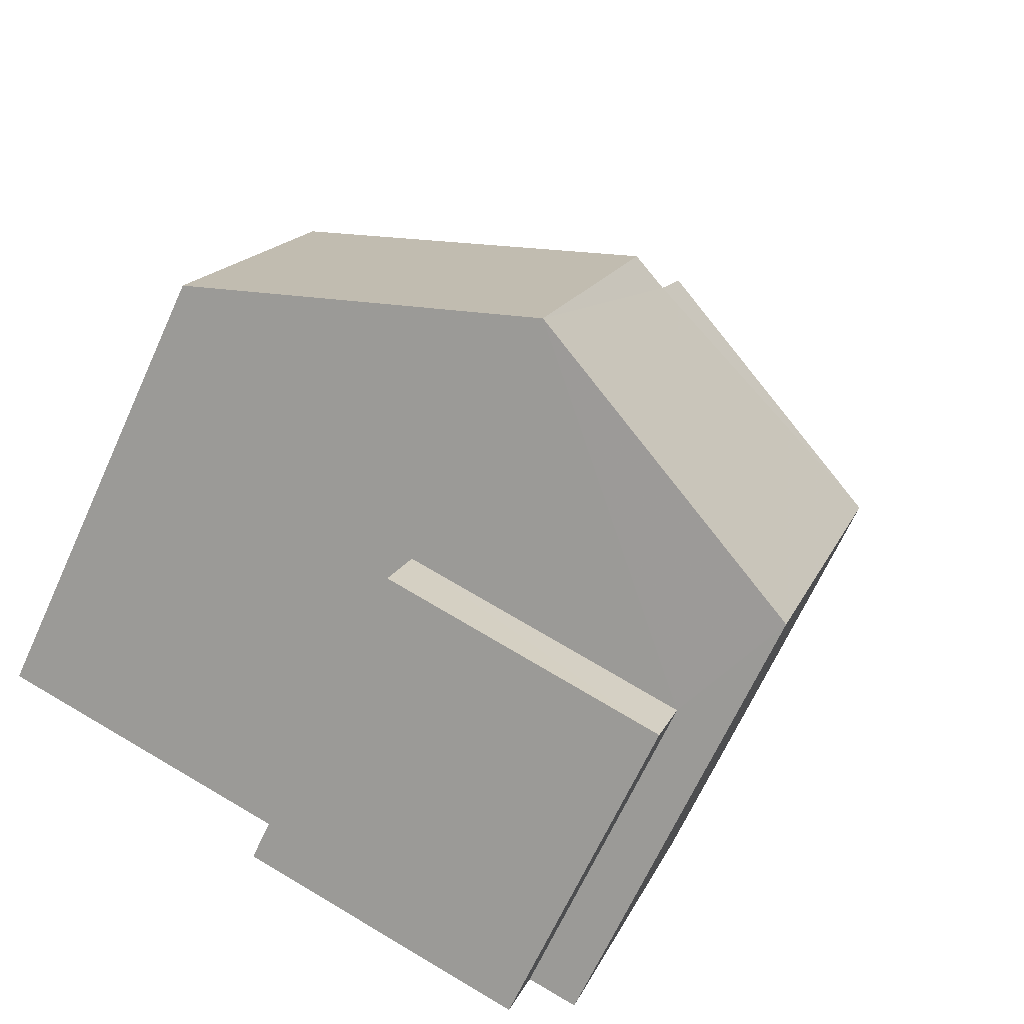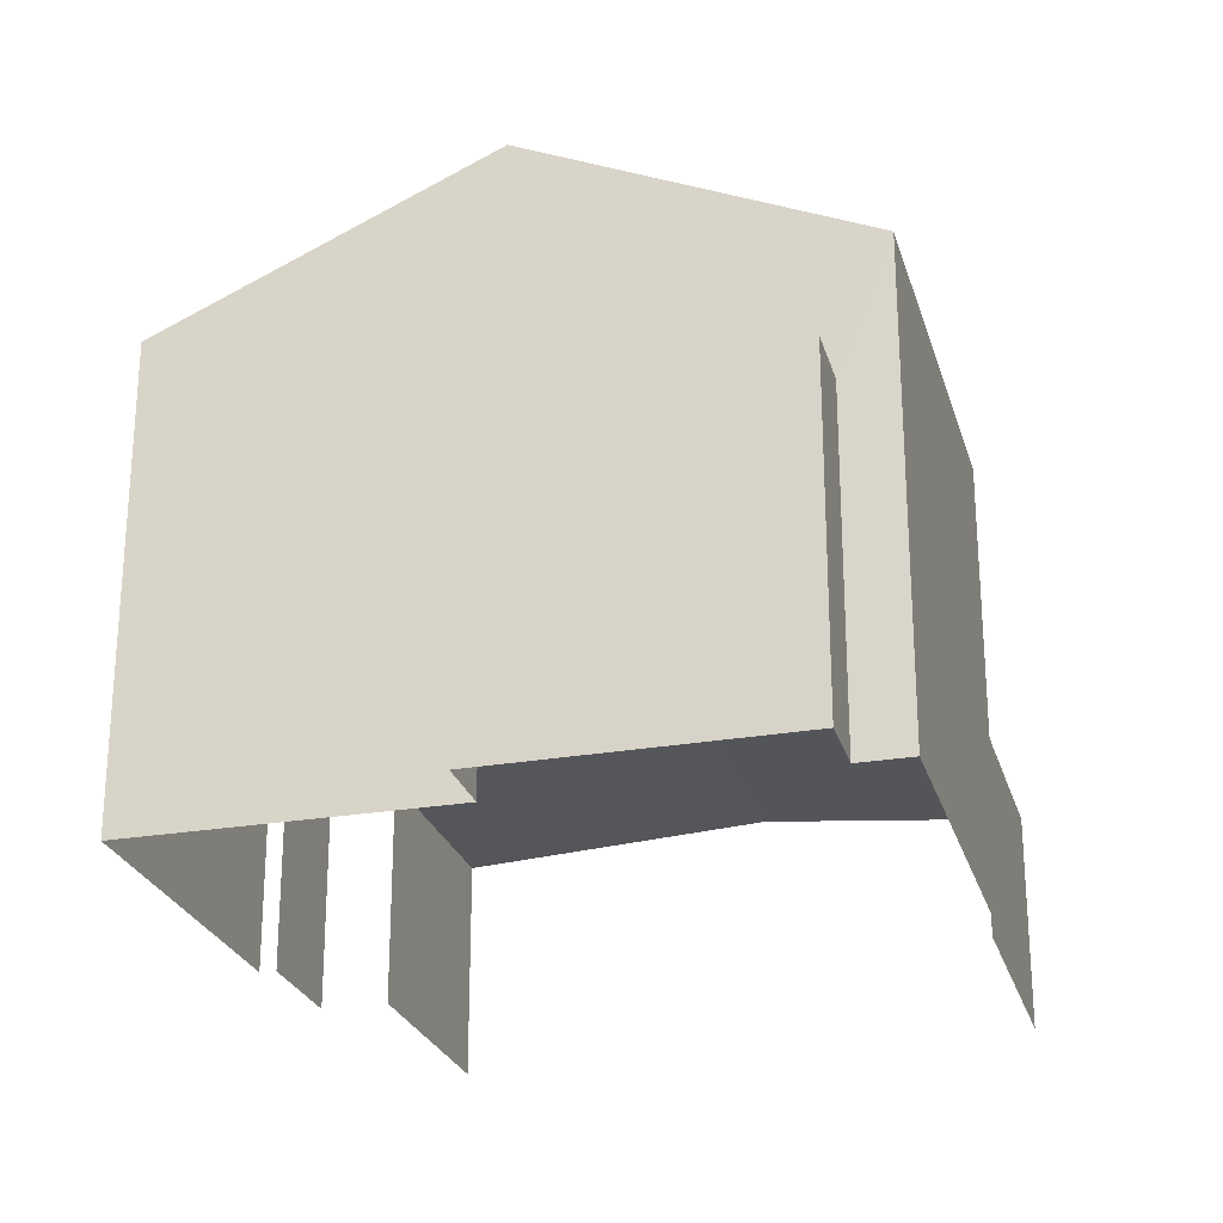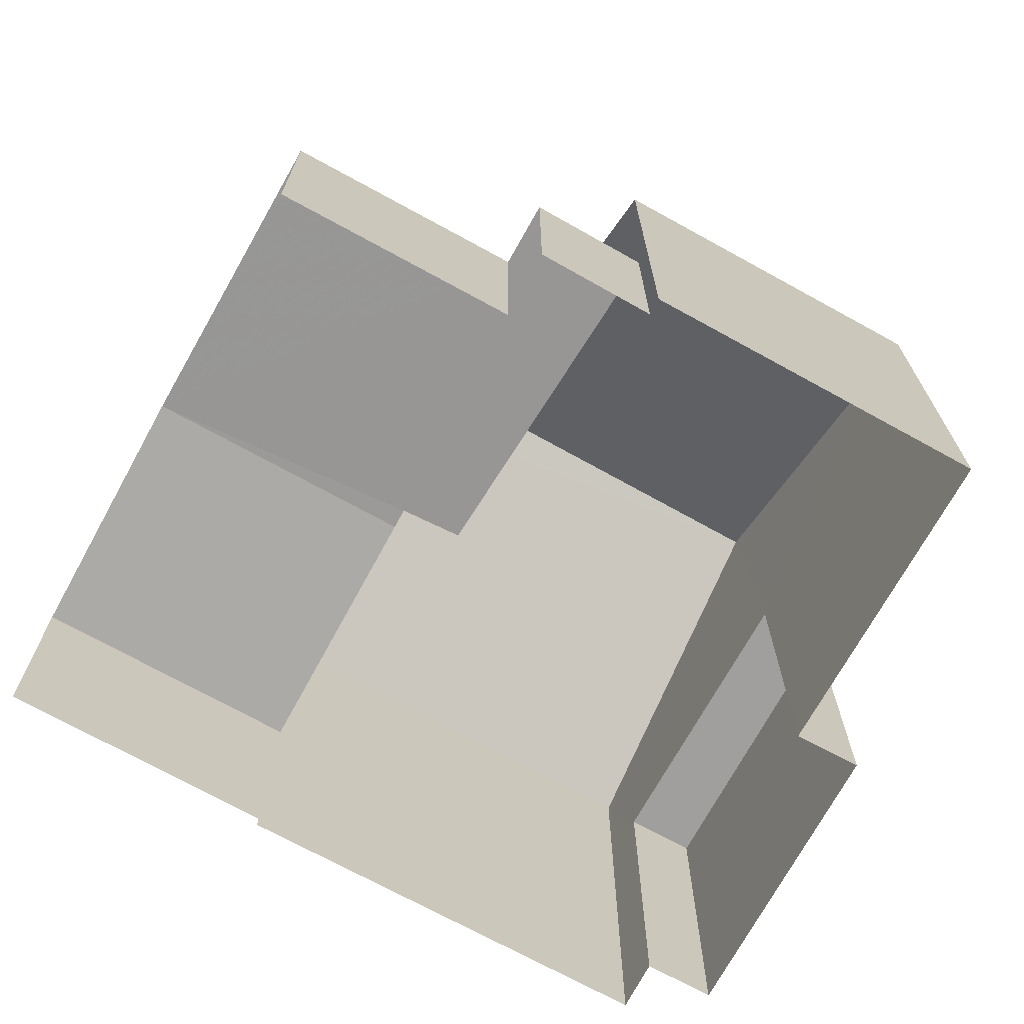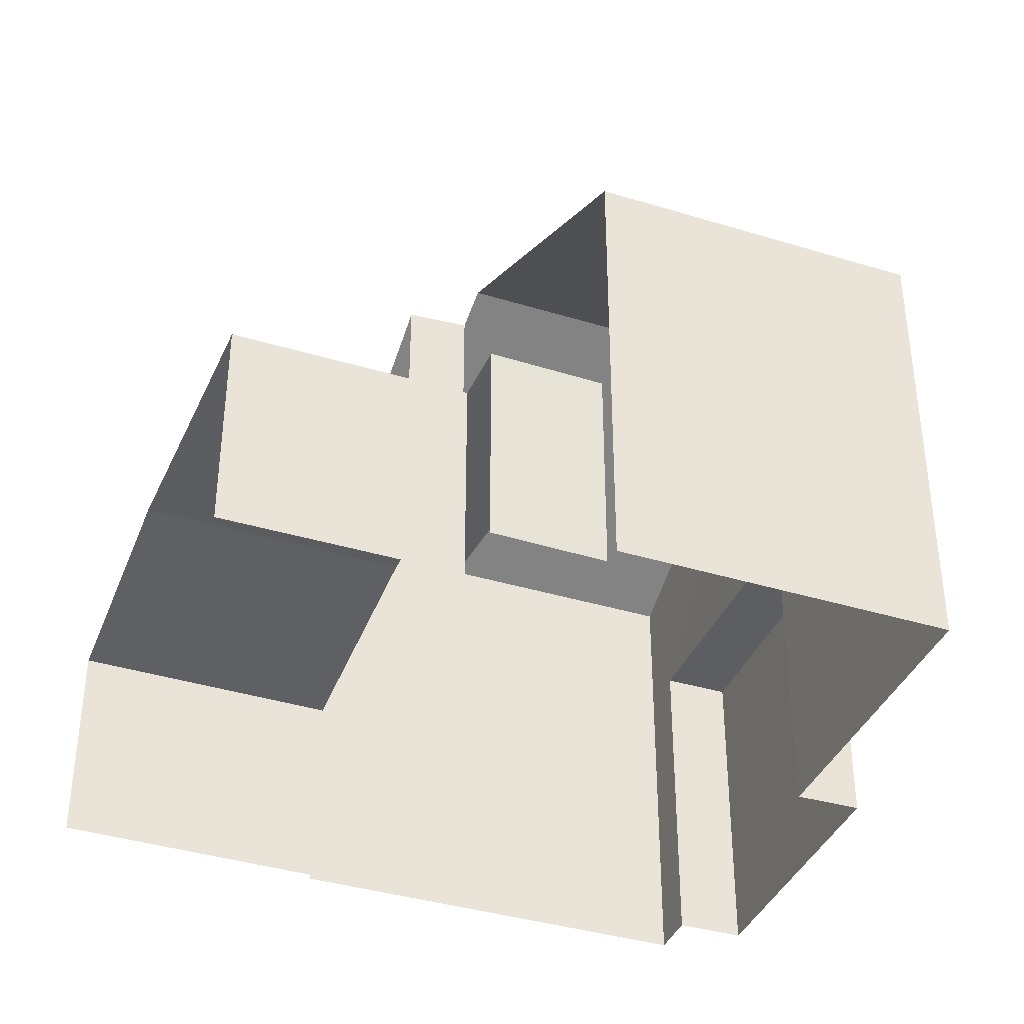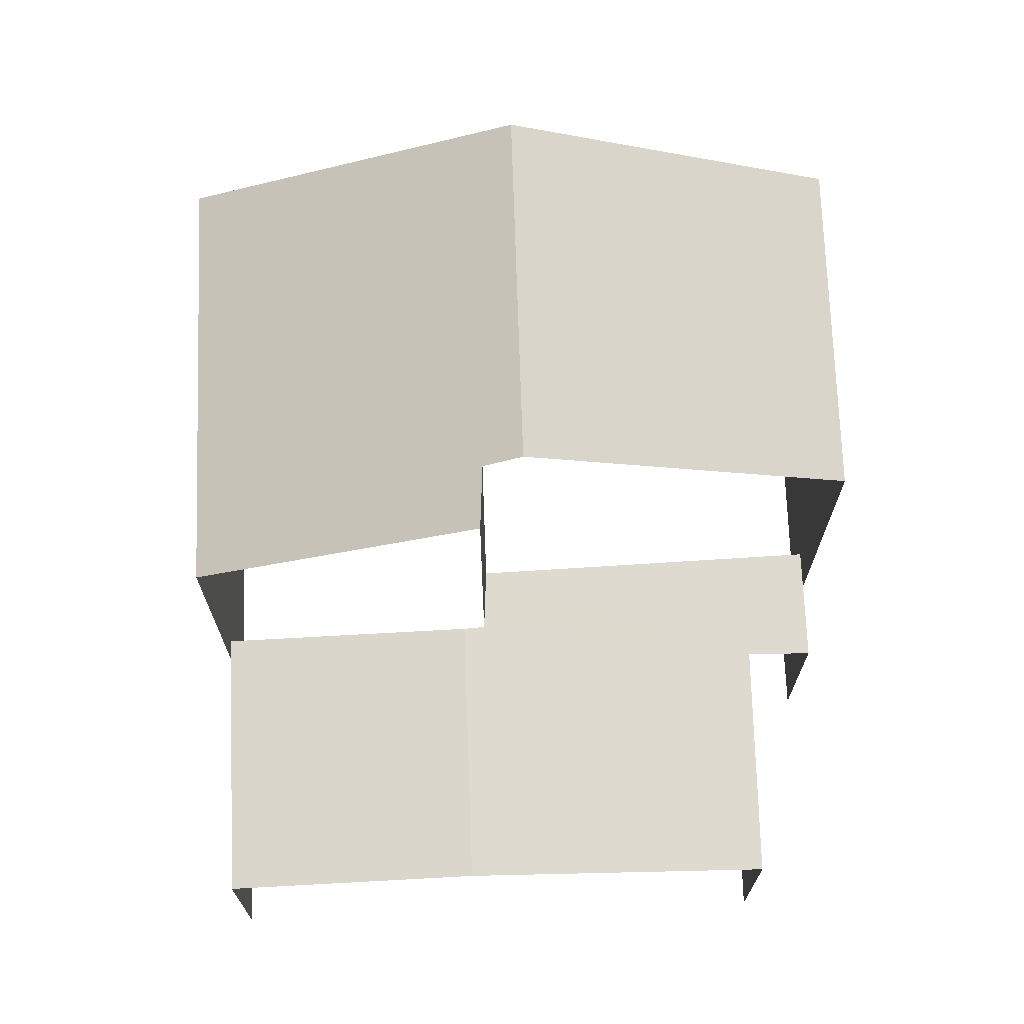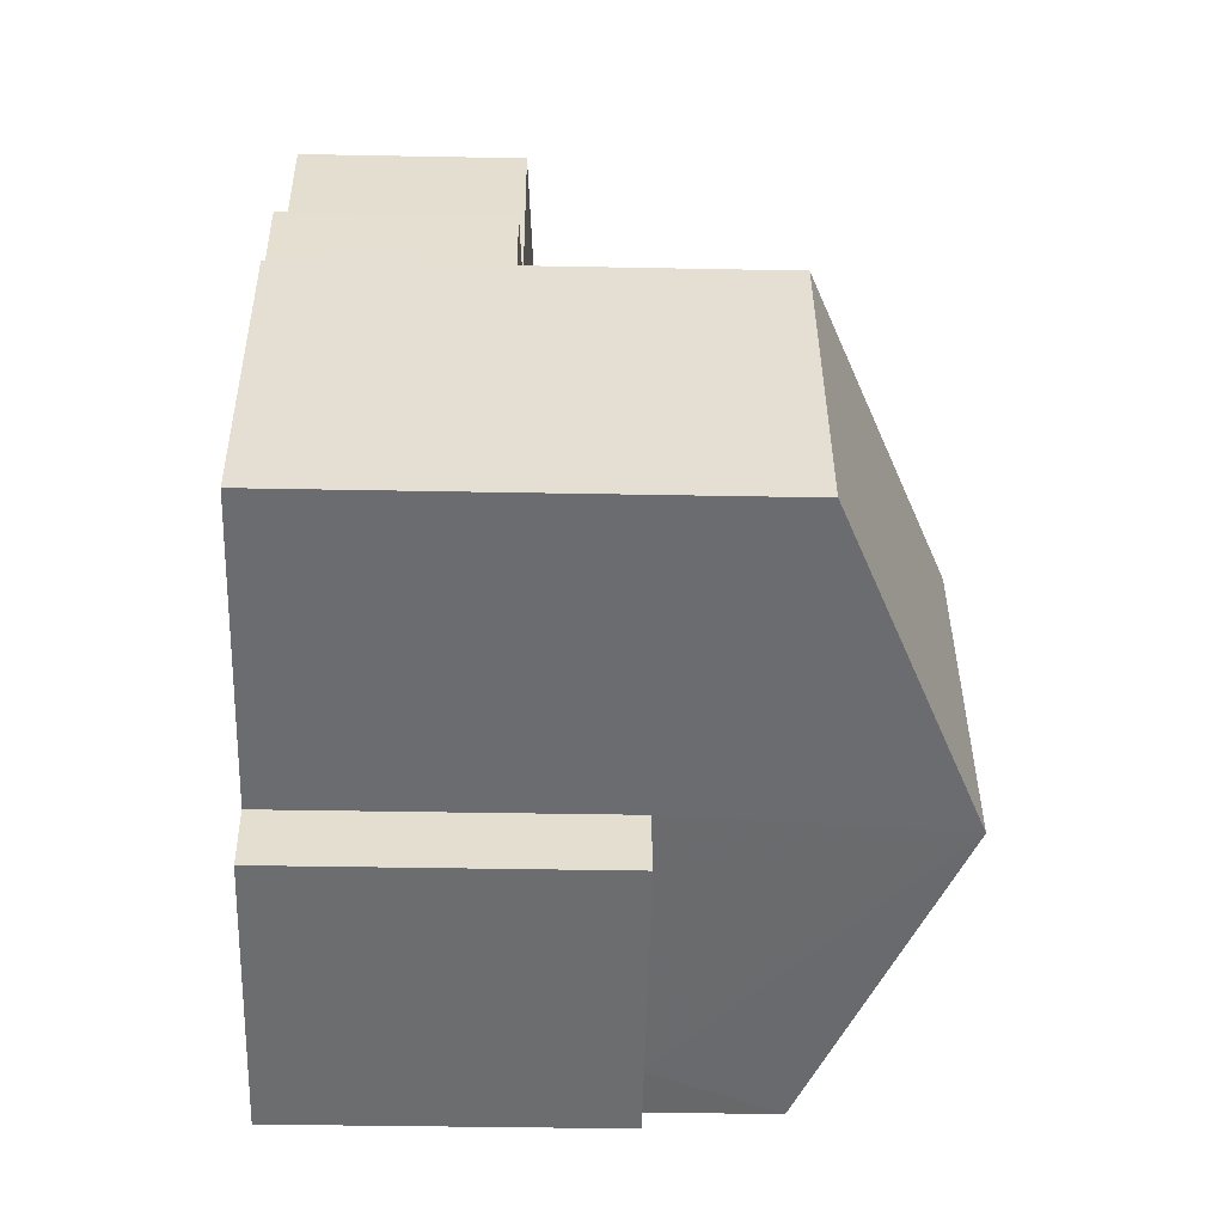
<metadata>
{"format":"obj","ext":"obj","renderer":"f3d","projection":"perspective","resolution":1024,"background":"white","views":[{"elev":-66.4,"azim":-24.4,"up":"+Y"},{"elev":-25.6,"azim":-3.3,"up":"+Z"},{"elev":-71.3,"azim":-137.6,"up":"+Z"},{"elev":-38.5,"azim":-129.8,"up":"+Z"},{"elev":71.6,"azim":159.4,"up":"+Z"},{"elev":-34.9,"azim":-91.5,"up":"+Y"}]}
</metadata>
<code>
v -2.245e+05 -1.278e+05 14.58
v -2.245e+05 -1.278e+05 14.58
v -2.245e+05 -1.278e+05 14.58
v -2.245e+05 -1.278e+05 14.58
v -2.245e+05 -1.278e+05 14.58
v -2.245e+05 -1.278e+05 14.58
v -2.245e+05 -1.278e+05 14.58
v -2.245e+05 -1.278e+05 14.58
v -2.245e+05 -1.278e+05 14.58
v -2.245e+05 -1.278e+05 14.58
v -2.245e+05 -1.278e+05 14.58
v -2.245e+05 -1.278e+05 14.58
v -2.245e+05 -1.278e+05 14.58
v -2.245e+05 -1.278e+05 14.58
v -2.245e+05 -1.278e+05 17.77
v -2.245e+05 -1.278e+05 17.46
v -2.245e+05 -1.278e+05 17.77
v -2.245e+05 -1.278e+05 17.46
v -2.245e+05 -1.278e+05 22.7
v -2.245e+05 -1.278e+05 22.7
v -2.245e+05 -1.278e+05 22.47
v -2.245e+05 -1.278e+05 20.77
v -2.245e+05 -1.278e+05 20.77
v -2.245e+05 -1.278e+05 22.45
v -2.245e+05 -1.278e+05 20.77
v -2.245e+05 -1.278e+05 20.77
v -2.245e+05 -1.278e+05 17.52
v -2.245e+05 -1.278e+05 17.51
v -2.245e+05 -1.278e+05 17.75
v -2.245e+05 -1.278e+05 17.46
v -2.245e+05 -1.278e+05 17.46
v -2.245e+05 -1.278e+05 17.75
v -2.245e+05 -1.278e+05 19.03
v -2.245e+05 -1.278e+05 19.03
v -2.245e+05 -1.278e+05 19.03
v -2.245e+05 -1.278e+05 19.03
f 1 2 3
f 4 5 1
f 6 5 4
f 7 8 9
f 1 3 8
f 7 9 10
f 11 12 4
f 13 11 7
f 13 14 11
f 4 1 7
f 1 8 7
f 11 4 7
f 2 1 18
f 2 18 23
f 15 24 23
f 15 29 24
f 18 15 23
f 30 4 12
f 30 28 4
f 11 14 31
f 14 25 31
f 31 25 32
f 32 19 21
f 32 25 19
f 16 5 17
f 5 6 17
f 6 27 17
f 15 16 17
f 15 18 16
f 19 20 21
f 20 22 21
f 21 23 24
f 21 22 23
f 25 26 20
f 19 25 20
f 17 27 28
f 15 17 29
f 28 30 31
f 29 28 32
f 32 28 31
f 17 28 29
f 33 34 35
f 36 33 35
f 28 6 4
f 28 27 6
f 1 5 16
f 18 1 16
f 8 35 9
f 8 36 35
f 34 10 9
f 35 34 9
f 14 13 26
f 25 14 26
f 7 10 34
f 33 7 34
f 8 3 36
f 33 13 7
f 33 36 20
f 26 13 33
f 36 3 22
f 26 33 20
f 20 36 22
f 31 30 12
f 11 31 12
f 32 21 24
f 29 32 24
f 23 3 2
f 23 22 3

</code>
